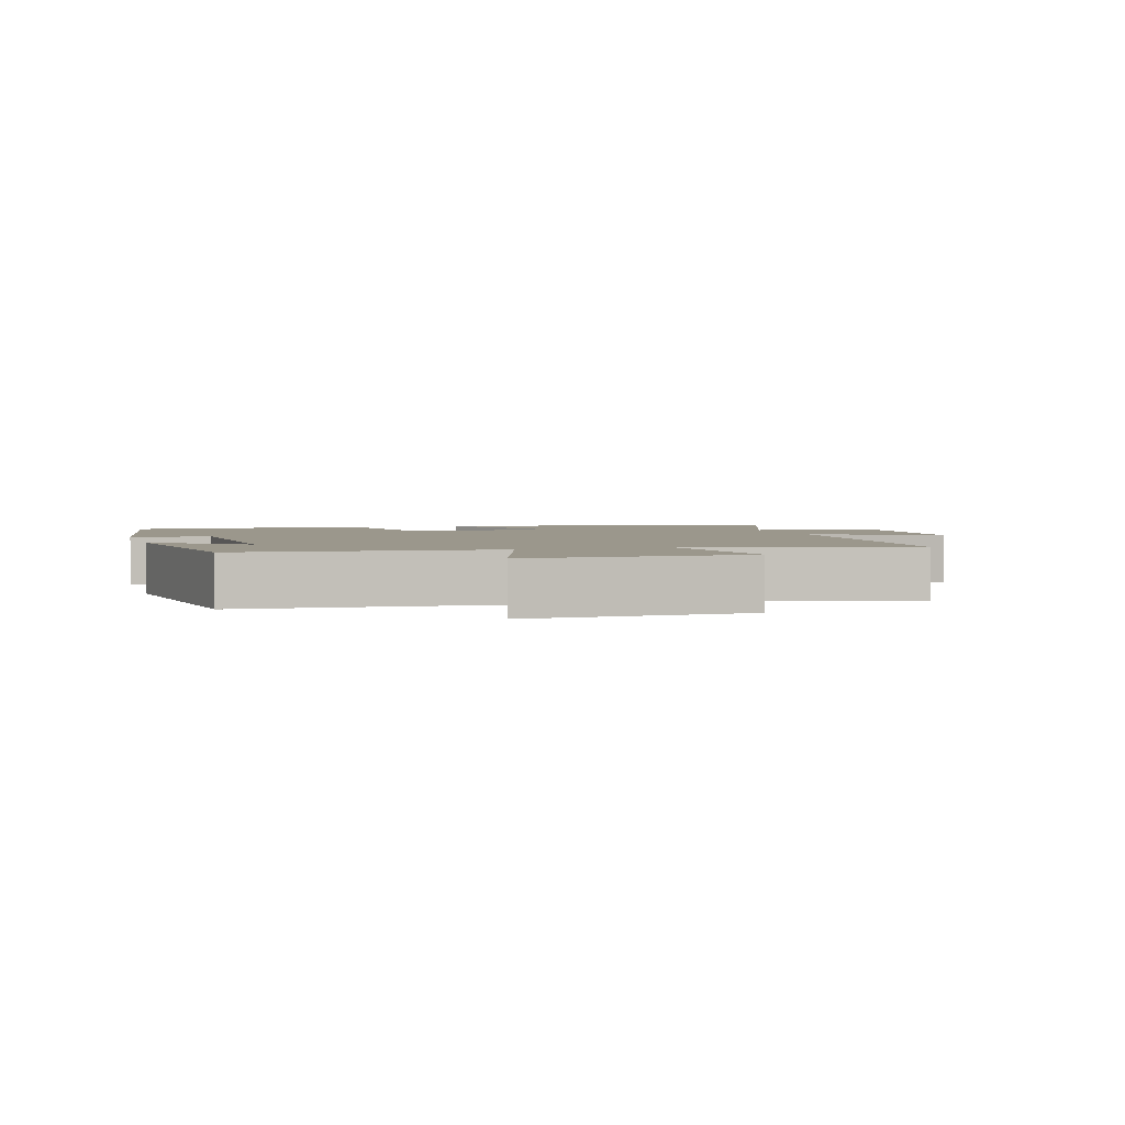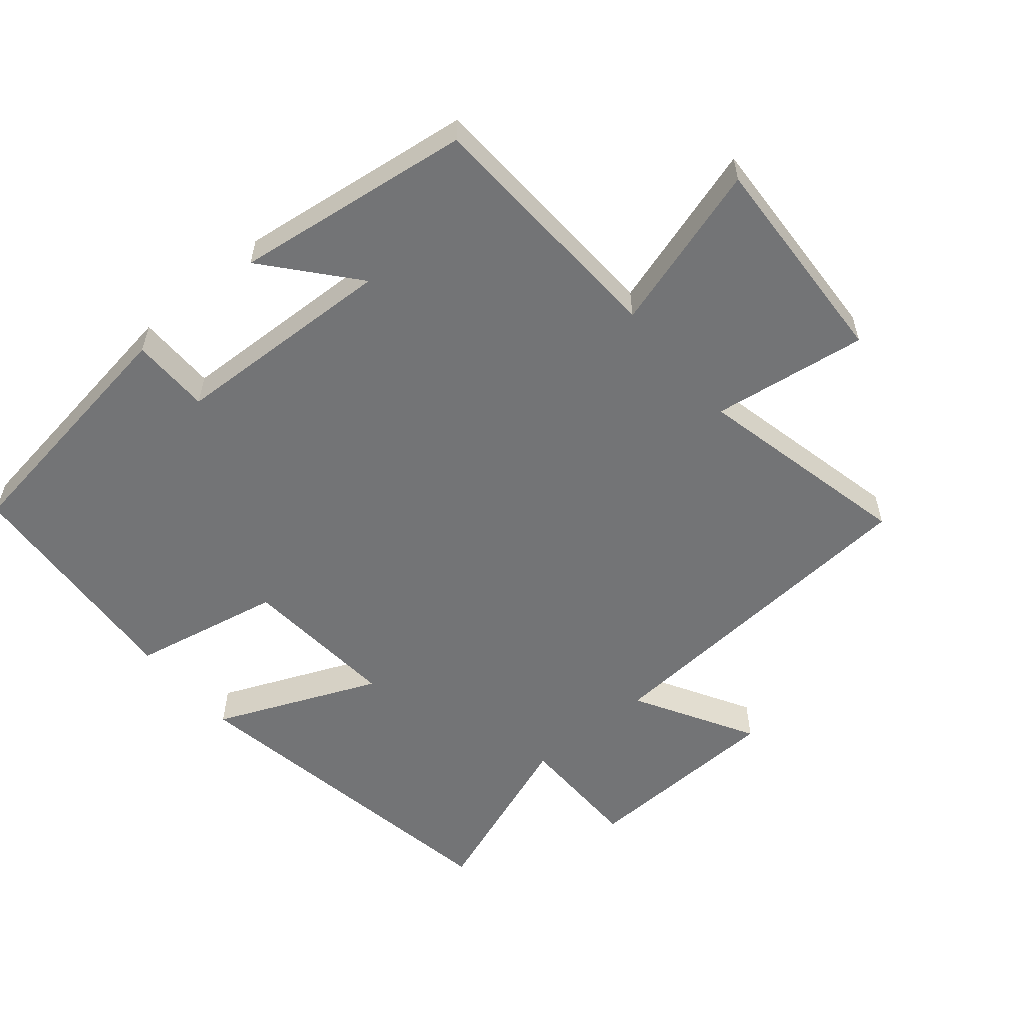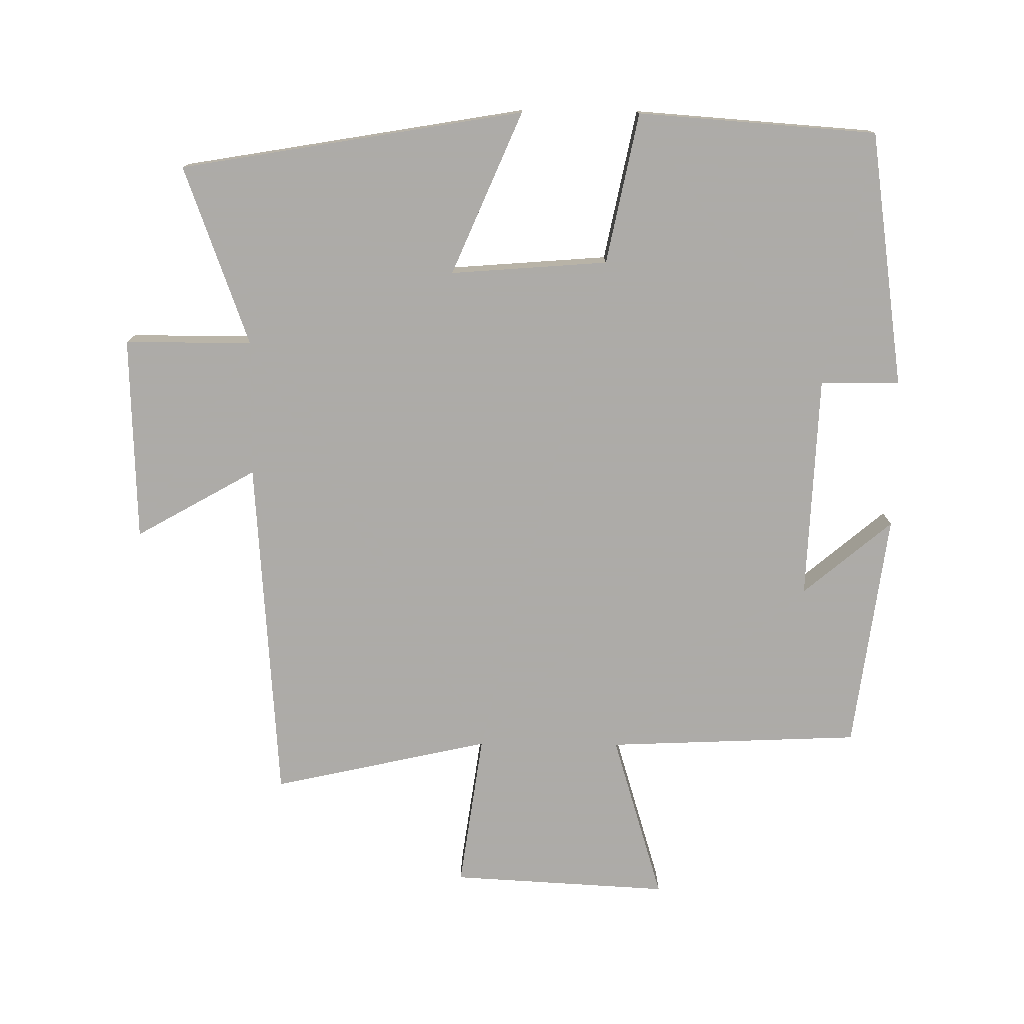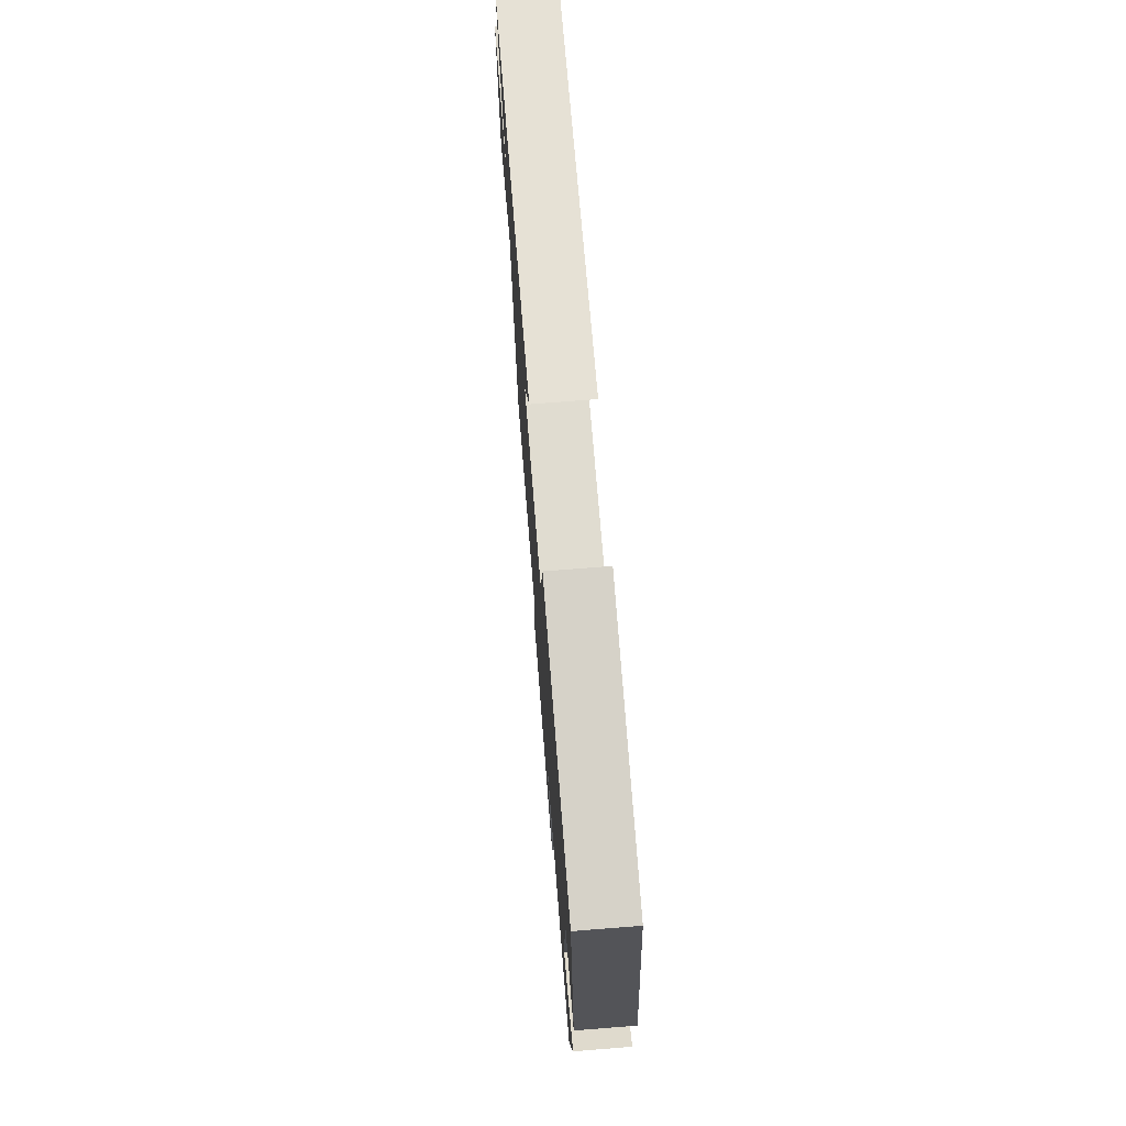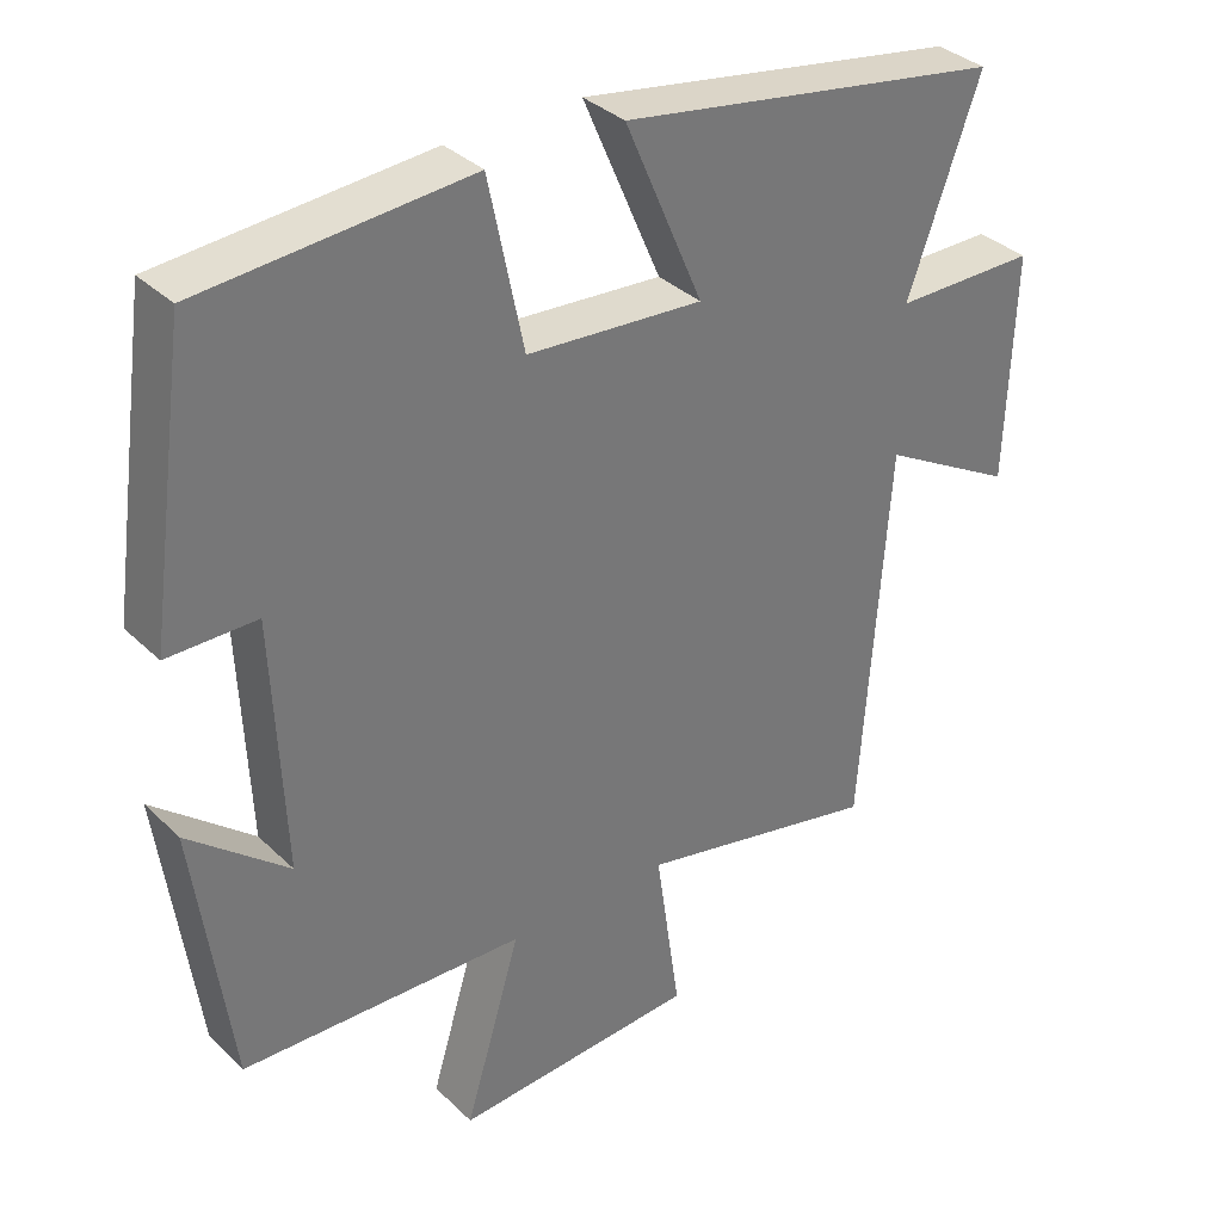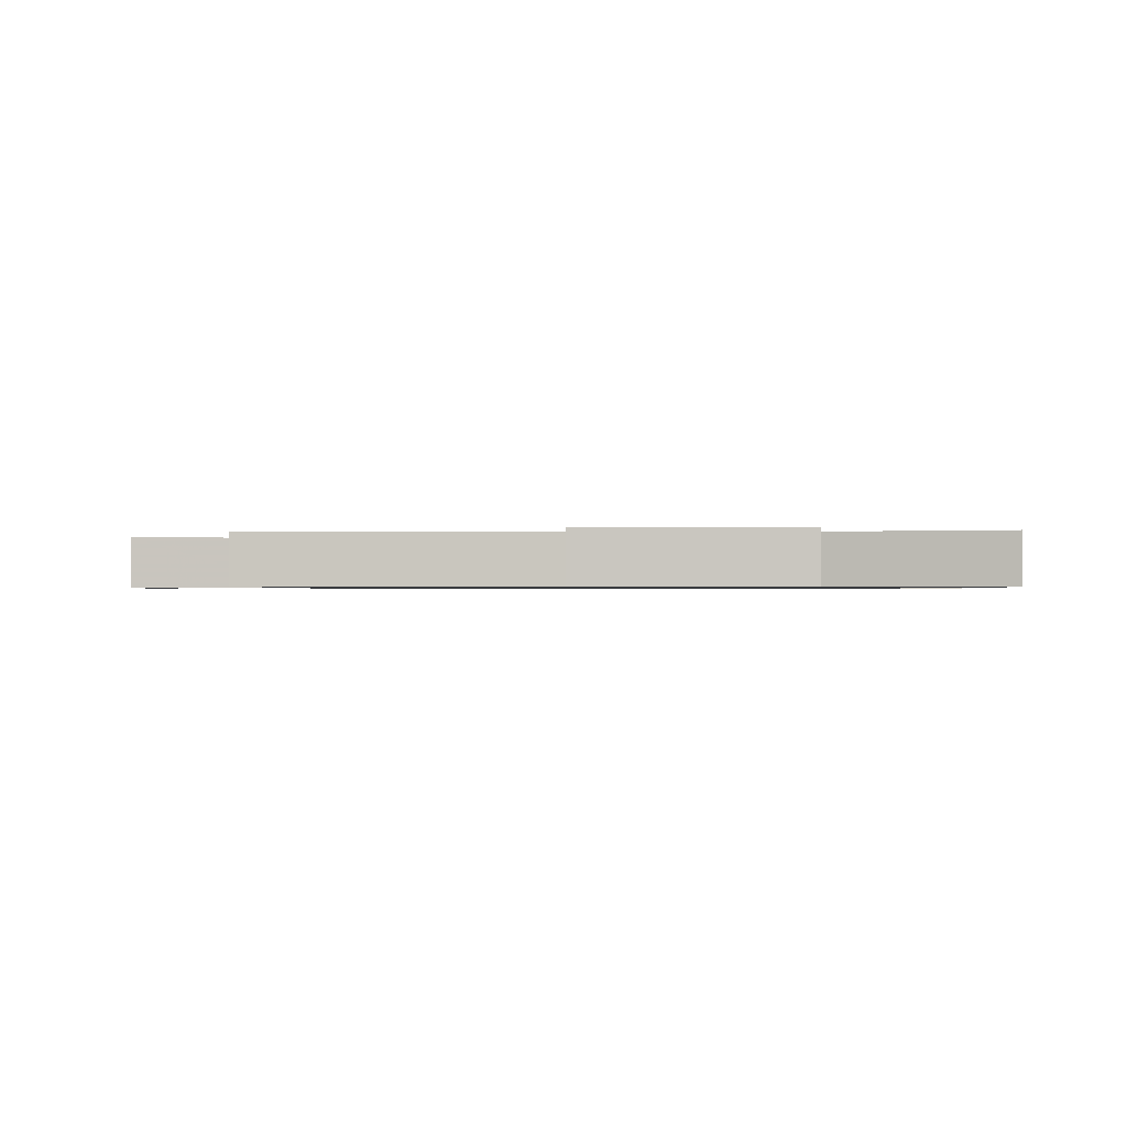
<metadata>
{"format":"obj","ext":"obj","renderer":"f3d","projection":"perspective","resolution":1024,"background":"white","views":[{"elev":2.6,"azim":164.0,"up":"+Y"},{"elev":-56.1,"azim":130.1,"up":"+Y"},{"elev":-76.5,"azim":-0.5,"up":"+Y"},{"elev":74.0,"azim":85.5,"up":"+Z"},{"elev":34.9,"azim":141.4,"up":"+Z"},{"elev":-0.8,"azim":-93.4,"up":"+Y"}]}
</metadata>
<code>
v -0.596 0.07 0.414
v -0.085 0.07 0.5
v -0.189 0.07 0.258
v 0.045 0.07 0.276
v 0.091 0.07 0.5
v 0.446 0.07 0.474
v 0.5 0.07 0.094
v 0.382 0.07 0.093
v 0.368 0.07 -0.241
v 0.5 0.07 -0.13
v 0.453 0.07 -0.484
v 0.076 0.07 -0.5
v 0.151 0.07 -0.749
v -0.173 0.07 -0.731
v -0.14 0.07 -0.5
v -0.464 0.07 -0.572
v -0.5 0.07 -0.056
v -0.679 0.07 -0.157
v -0.689 0.07 0.147
v -0.5 0.07 0.148
v -0.596 0 0.414
v -0.085 0 0.5
v -0.189 0 0.258
v 0.045 0 0.276
v 0.091 0 0.5
v 0.446 0 0.474
v 0.5 0 0.094
v 0.382 0 0.093
v 0.368 0 -0.241
v 0.5 0 -0.13
v 0.453 0 -0.484
v 0.076 0 -0.5
v 0.151 0 -0.749
v -0.173 0 -0.731
v -0.14 0 -0.5
v -0.464 0 -0.572
v -0.5 0 -0.056
v -0.679 0 -0.157
v -0.689 0 0.147
v -0.5 0 0.148
f 17 18 19 20
f 15 16 17 20
f 15 20 1
f 12 13 14 15
f 9 10 11 12
f 8 9 12 15
f 5 6 7 8
f 4 5 8
f 3 4 8 15
f 1 2 3
f 1 3 15
f 40 39 38 37
f 40 37 36 35
f 21 40 35
f 35 34 33 32
f 32 31 30 29
f 35 32 29 28
f 28 27 26 25
f 28 25 24
f 35 28 24 23
f 23 22 21
f 35 23 21
f 1 21 22 2
f 2 22 23 3
f 3 23 24 4
f 4 24 25 5
f 5 25 26 6
f 6 26 27 7
f 7 27 28 8
f 8 28 29 9
f 9 29 30 10
f 10 30 31 11
f 11 31 32 12
f 12 32 33 13
f 13 33 34 14
f 14 34 35 15
f 15 35 36 16
f 16 36 37 17
f 17 37 38 18
f 18 38 39 19
f 19 39 40 20
f 20 40 21 1

</code>
